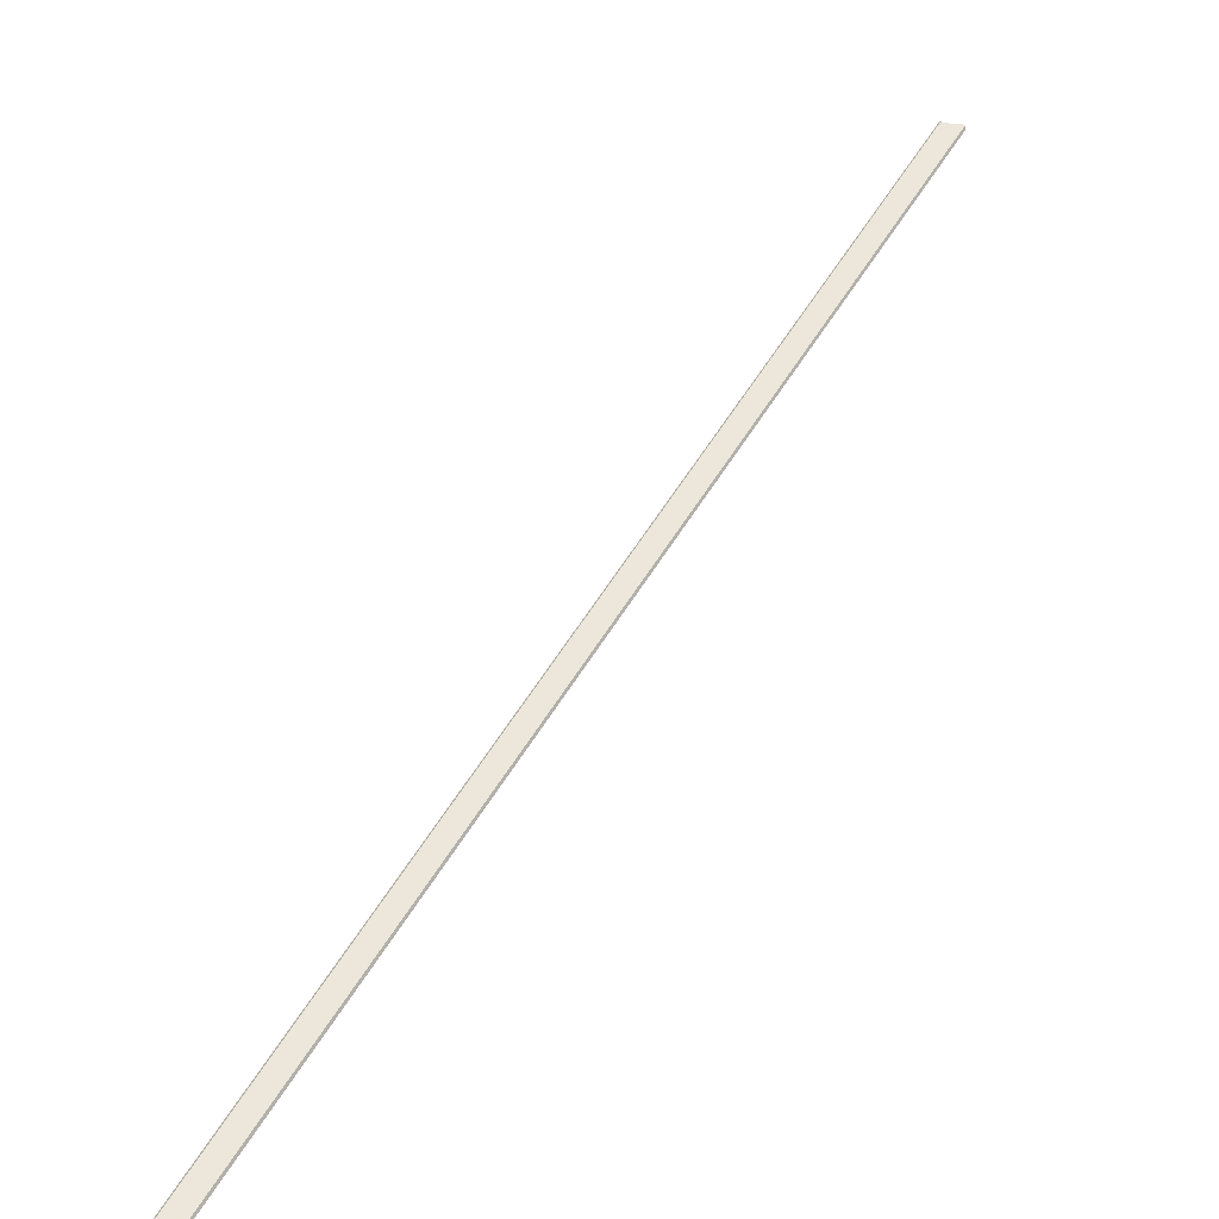
<metadata>
{"format":"obj","ext":"obj","renderer":"f3d","projection":"perspective","resolution":1024,"background":"white","views":[{"elev":0.1,"azim":-44.5,"up":"+Z"}]}
</metadata>
<code>
o 24569
v 2249 1867 7.239
v 2249 1867 7.237
v 2250 1867 7.769
v 2249 1867 7.24
v 2250 1867 7.771
v 2250 1867 7.772
v 2249 1867 7.24
v 2250 1867 7.769
v 2250 1867 7.772
v 2250 1867 7.772
v 2250 1867 7.772
v 2249 1867 7.241
v 2250 1867 7.772
v 2249 1867 7.242
v 2249 1867 7.242
v 2250 1867 7.773
v 2250 1867 7.769
v 2250 1867 7.773
v 2250 1867 7.772
v 2249 1867 7.242
v 2249 1867 7.239
v 2249 1867 7.242
v 2249 1867 7.241
v 2249 1867 7.242
v 2249 1867 7.242
v 2249 1867 7.242
v 2249 1867 7.241
v 2249 1867 7.239
v 2249 1867 7.24
v 2249 1867 7.239
v 2249 1867 7.241
v 2250 1867 7.771
v 2249 1867 7.24
v 2249 1867 7.241
v 2250 1867 7.769
v 2250 1867 7.771
v 2249 1867 7.241
v 2250 1867 7.772
v 2250 1867 7.771
v 2250 1867 7.773
v 2250 1867 7.772
v 2250 1867 7.772
v 2249 1867 7.242
v 2249 1867 7.239
v 2249 1867 7.239
v 2249 1867 7.237
v 2250 1867 7.769
v 2250 1867 7.768
v 2250 1867 7.771
v 2249 1867 7.239
v 2249 1867 7.236
v 2250 1867 7.768
v 2250 1867 7.767
v 2250 1867 7.766
v 2250 1867 7.767
v 2249 1867 7.235
v 2250 1867 7.766
v 2249 1867 7.236
v 2249 1867 7.235
v 2249 1867 7.236
v 2249 1867 7.237
v 2250 1867 7.768
v 2250 1867 7.769
v 2250 1867 7.767
v 2250 1867 7.768
v 2249 1867 7.237
v 2250 1867 7.769
v 2250 1867 7.768
v 2250 1867 7.771
v 2249 1867 7.236
v 2250 1867 7.767
v 2249 1867 7.236
v 2249 1867 7.236
v 2249 1867 7.235
v 2250 1867 7.766
v 2249 1867 7.236
v 2250 1867 7.766
f 1 2 3
f 4 1 5
f 6 7 5
f 8 9 5
f 8 10 11
f 12 4 13
f 12 14 13
f 15 14 16
f 17 10 18
f 19 20 18
f 21 14 22
f 21 14 23
f 21 24 25
f 26 24 19
f 26 27 19
f 28 27 29
f 30 31 25
f 29 31 32
f 30 33 34
f 35 29 36
f 36 37 38
f 19 37 38
f 17 39 38
f 17 40 41
f 17 42 41
f 13 43 41
f 16 43 41
f 44 45 33
f 44 46 45
f 47 46 48
f 49 50 47
f 44 51 46
f 52 51 53
f 54 51 55
f 54 56 57
f 58 59 54
f 58 60 54
f 61 60 62
f 63 52 64
f 44 29 63
f 65 44 63
f 64 66 65
f 66 44 65
f 63 67 68
f 63 69 67
f 70 66 71
f 72 73 71
f 74 73 75
f 71 76 77
f 75 76 77

</code>
